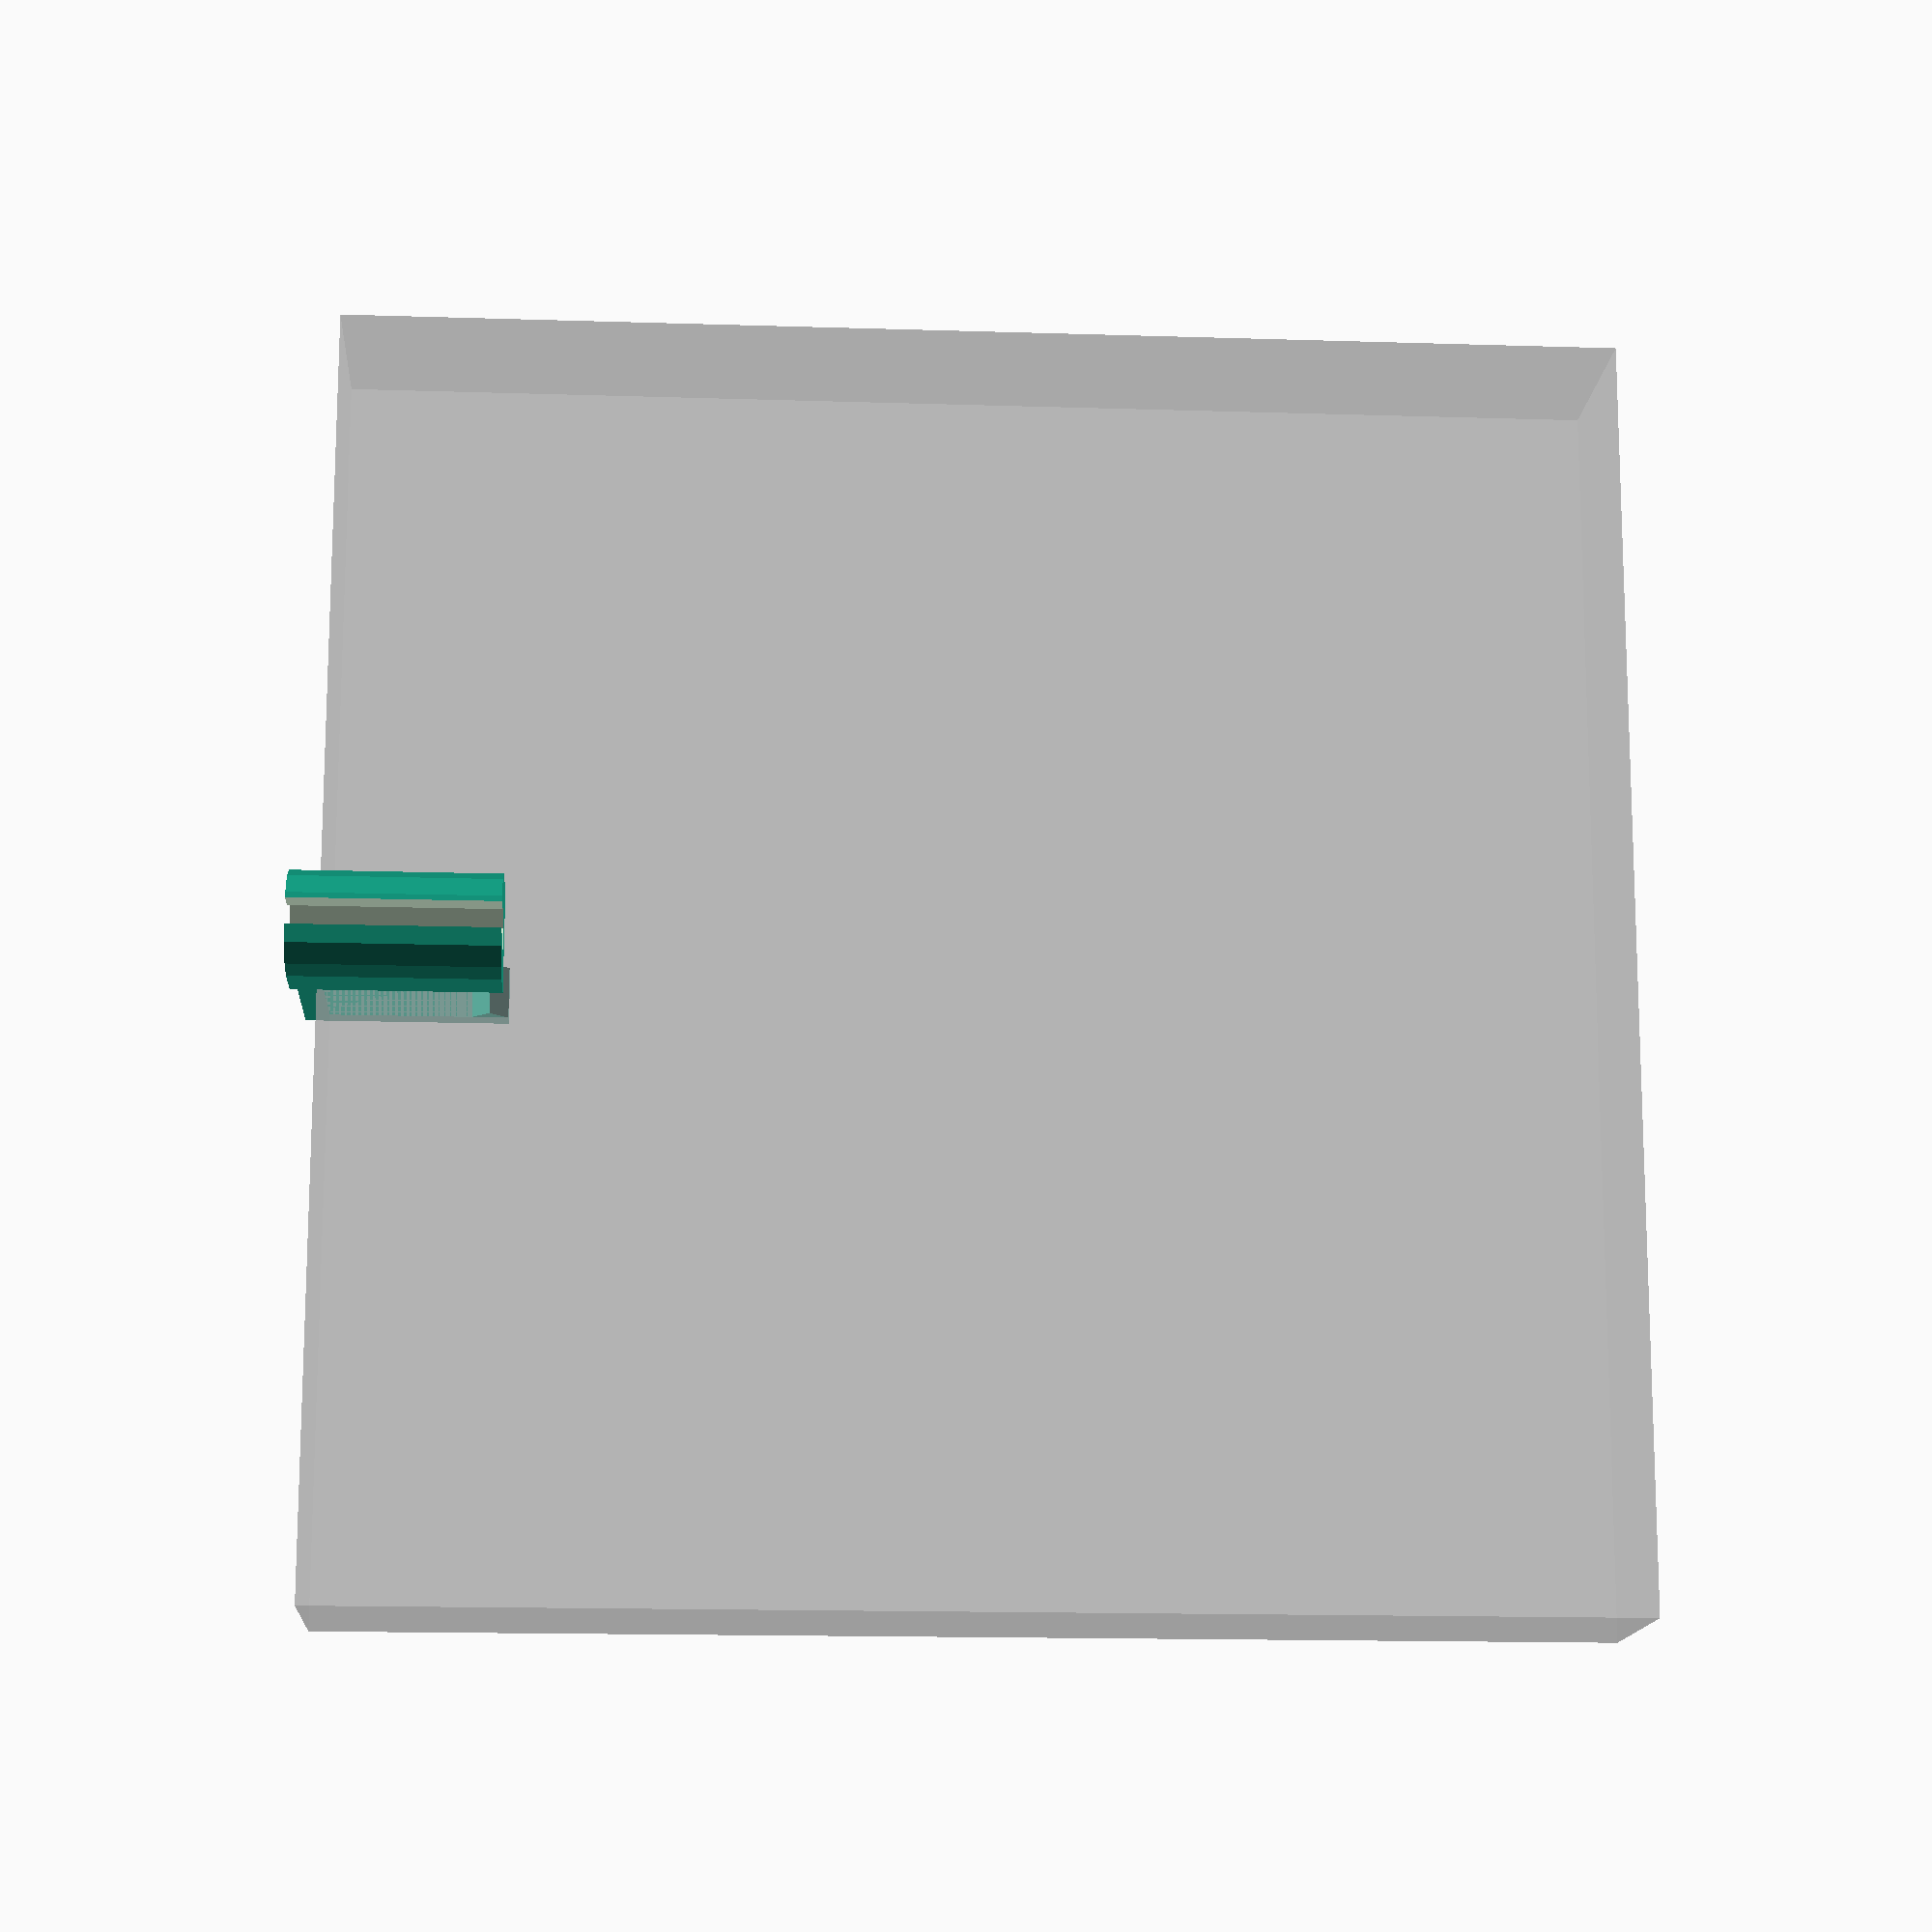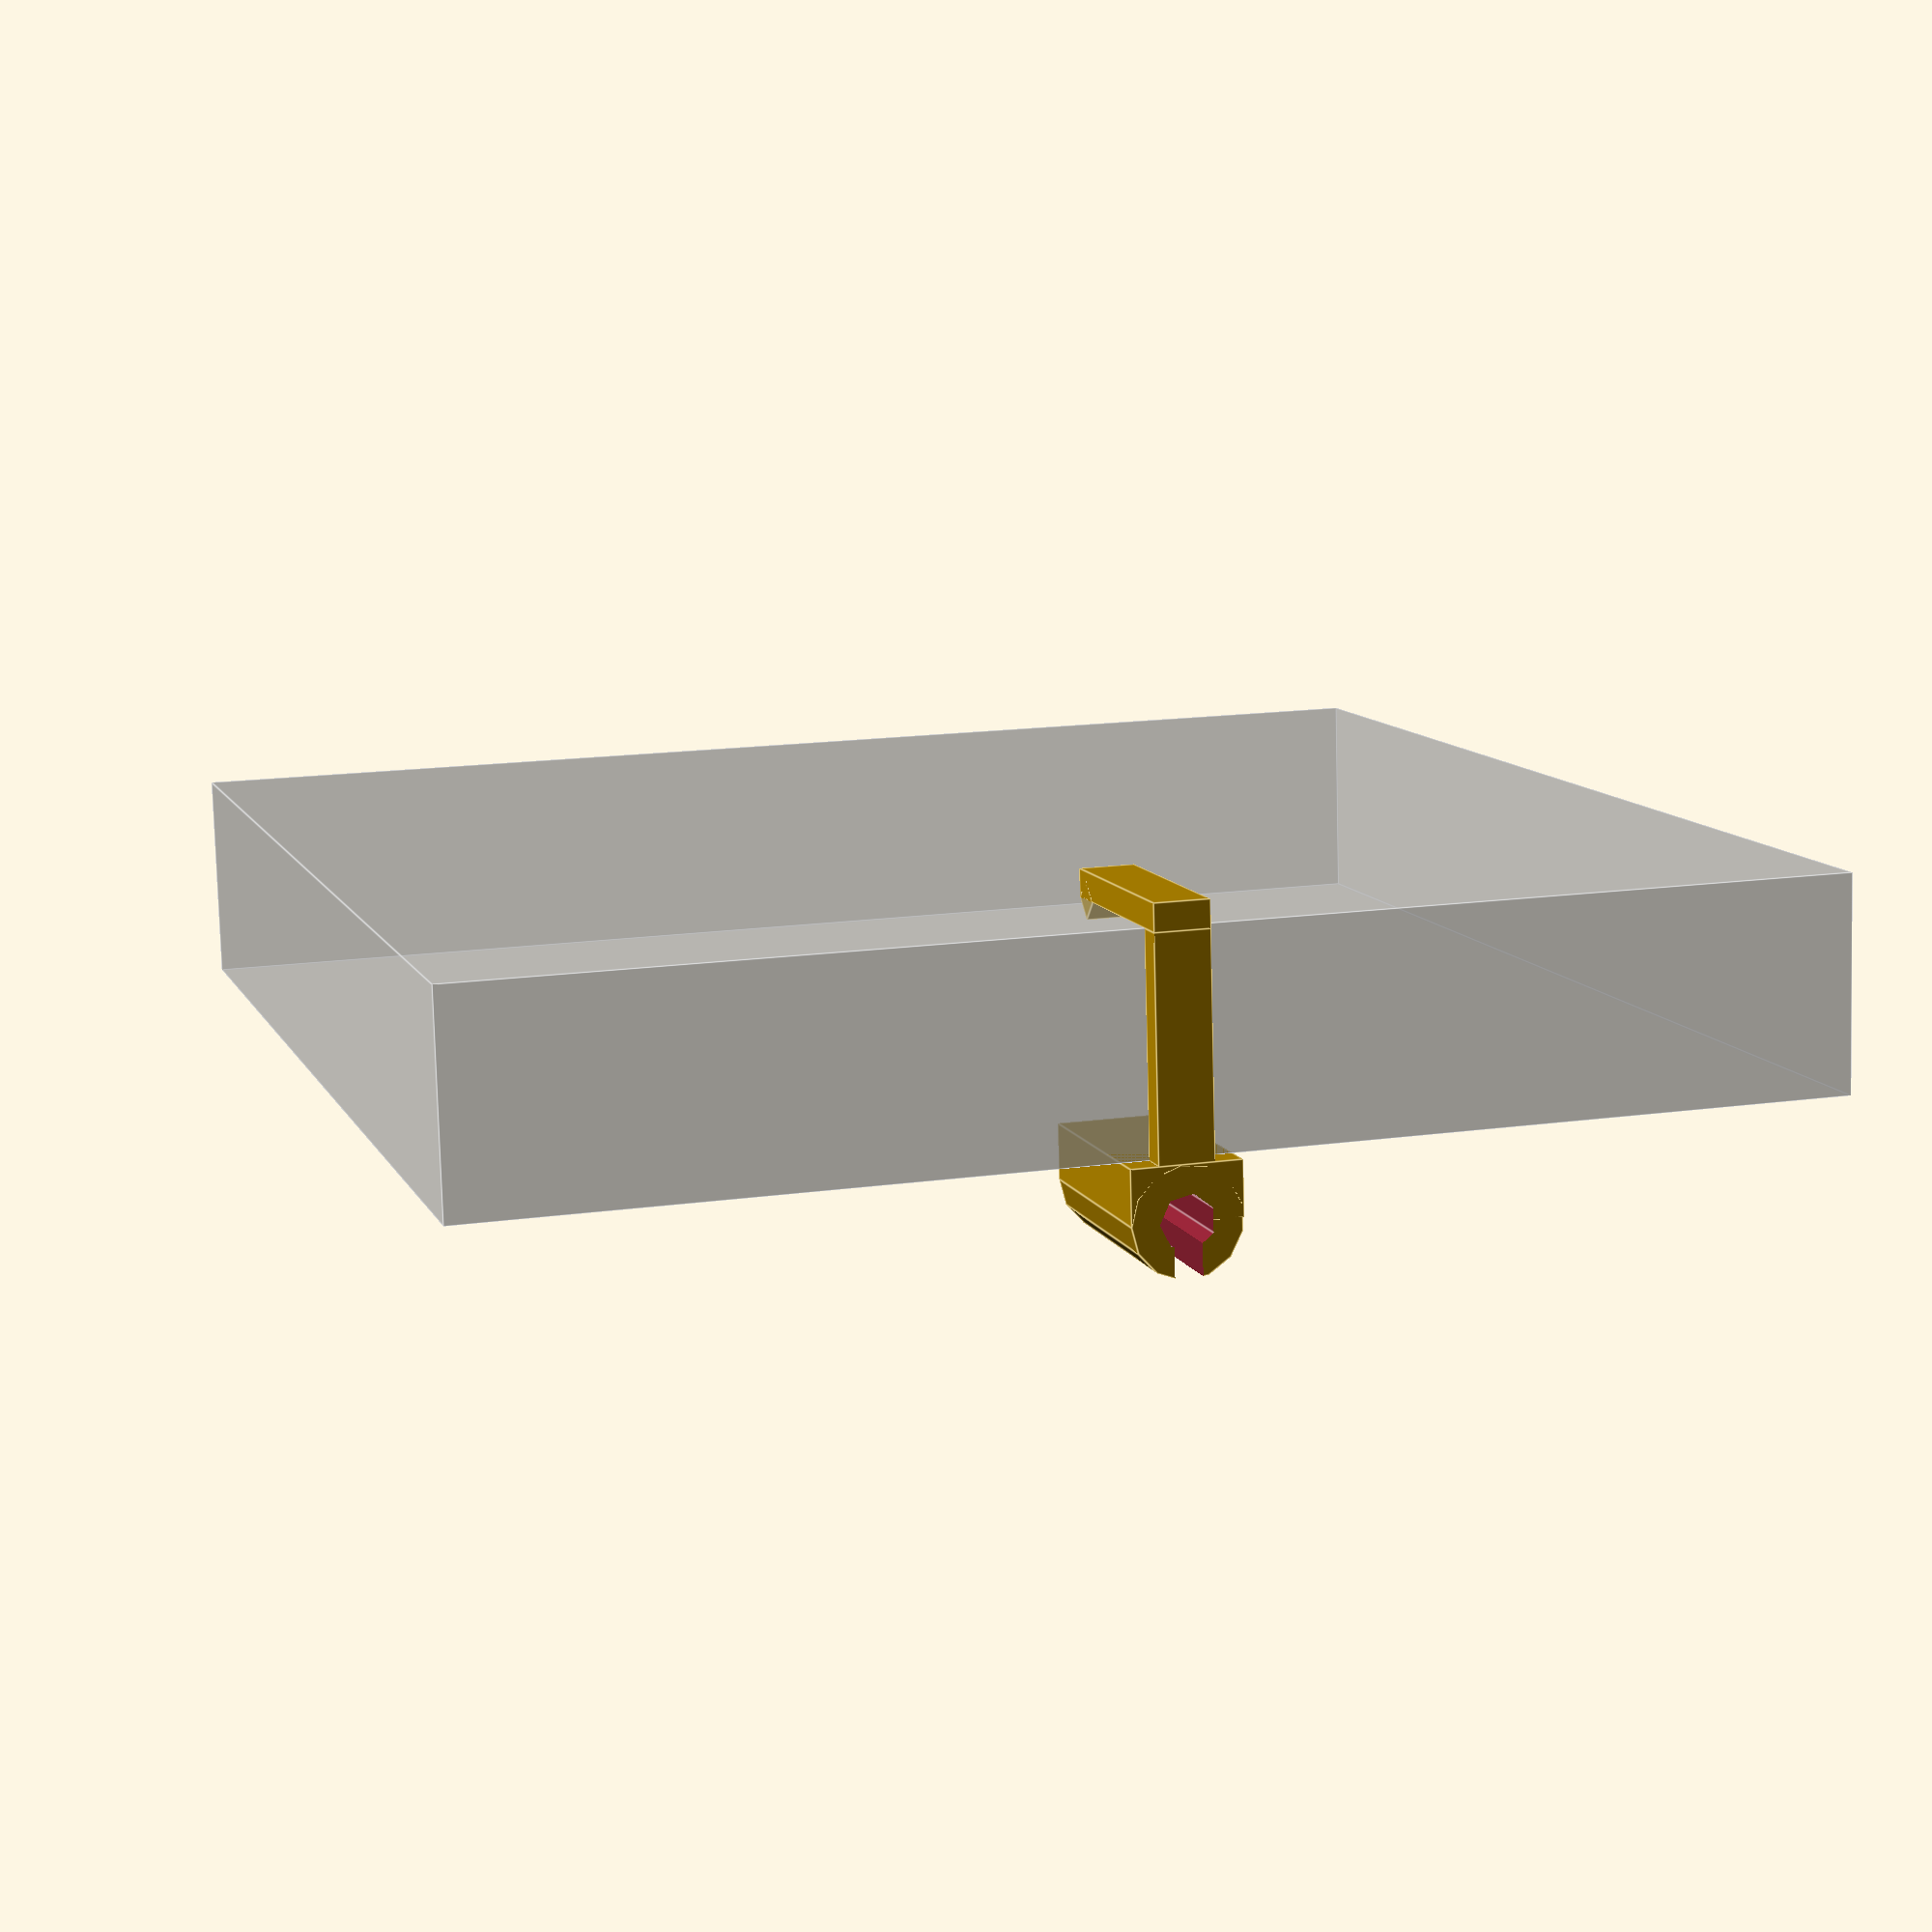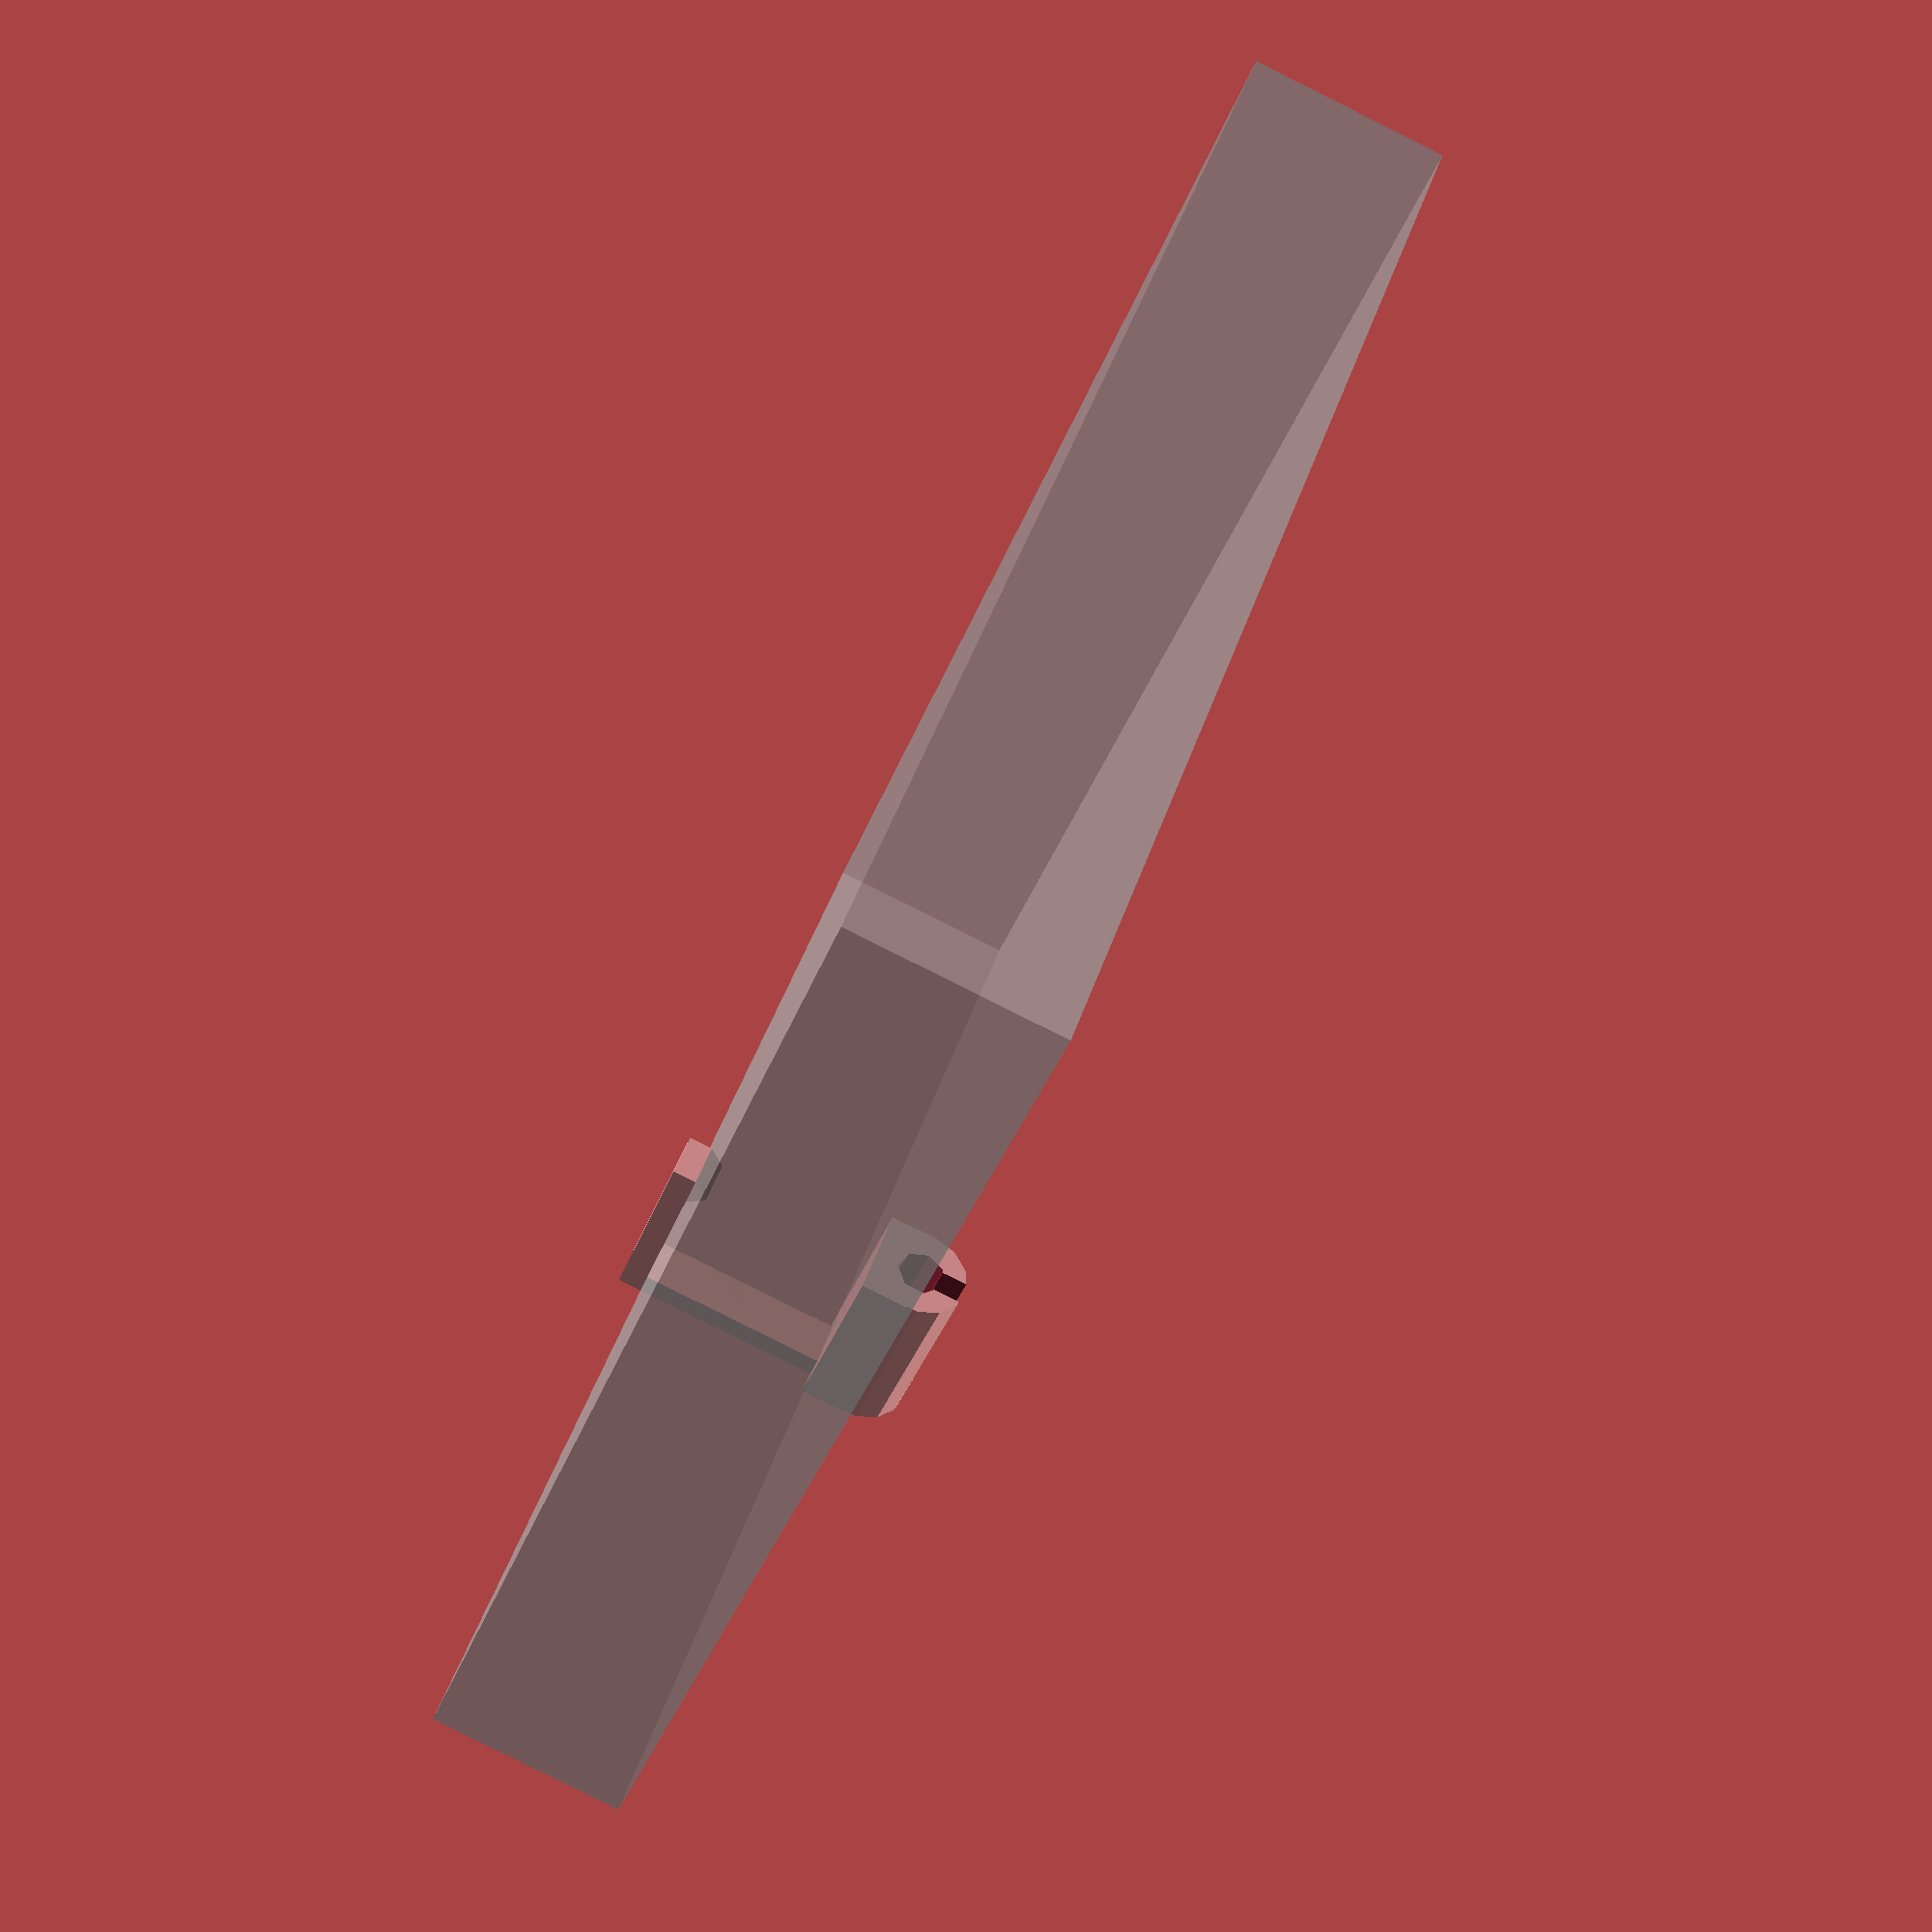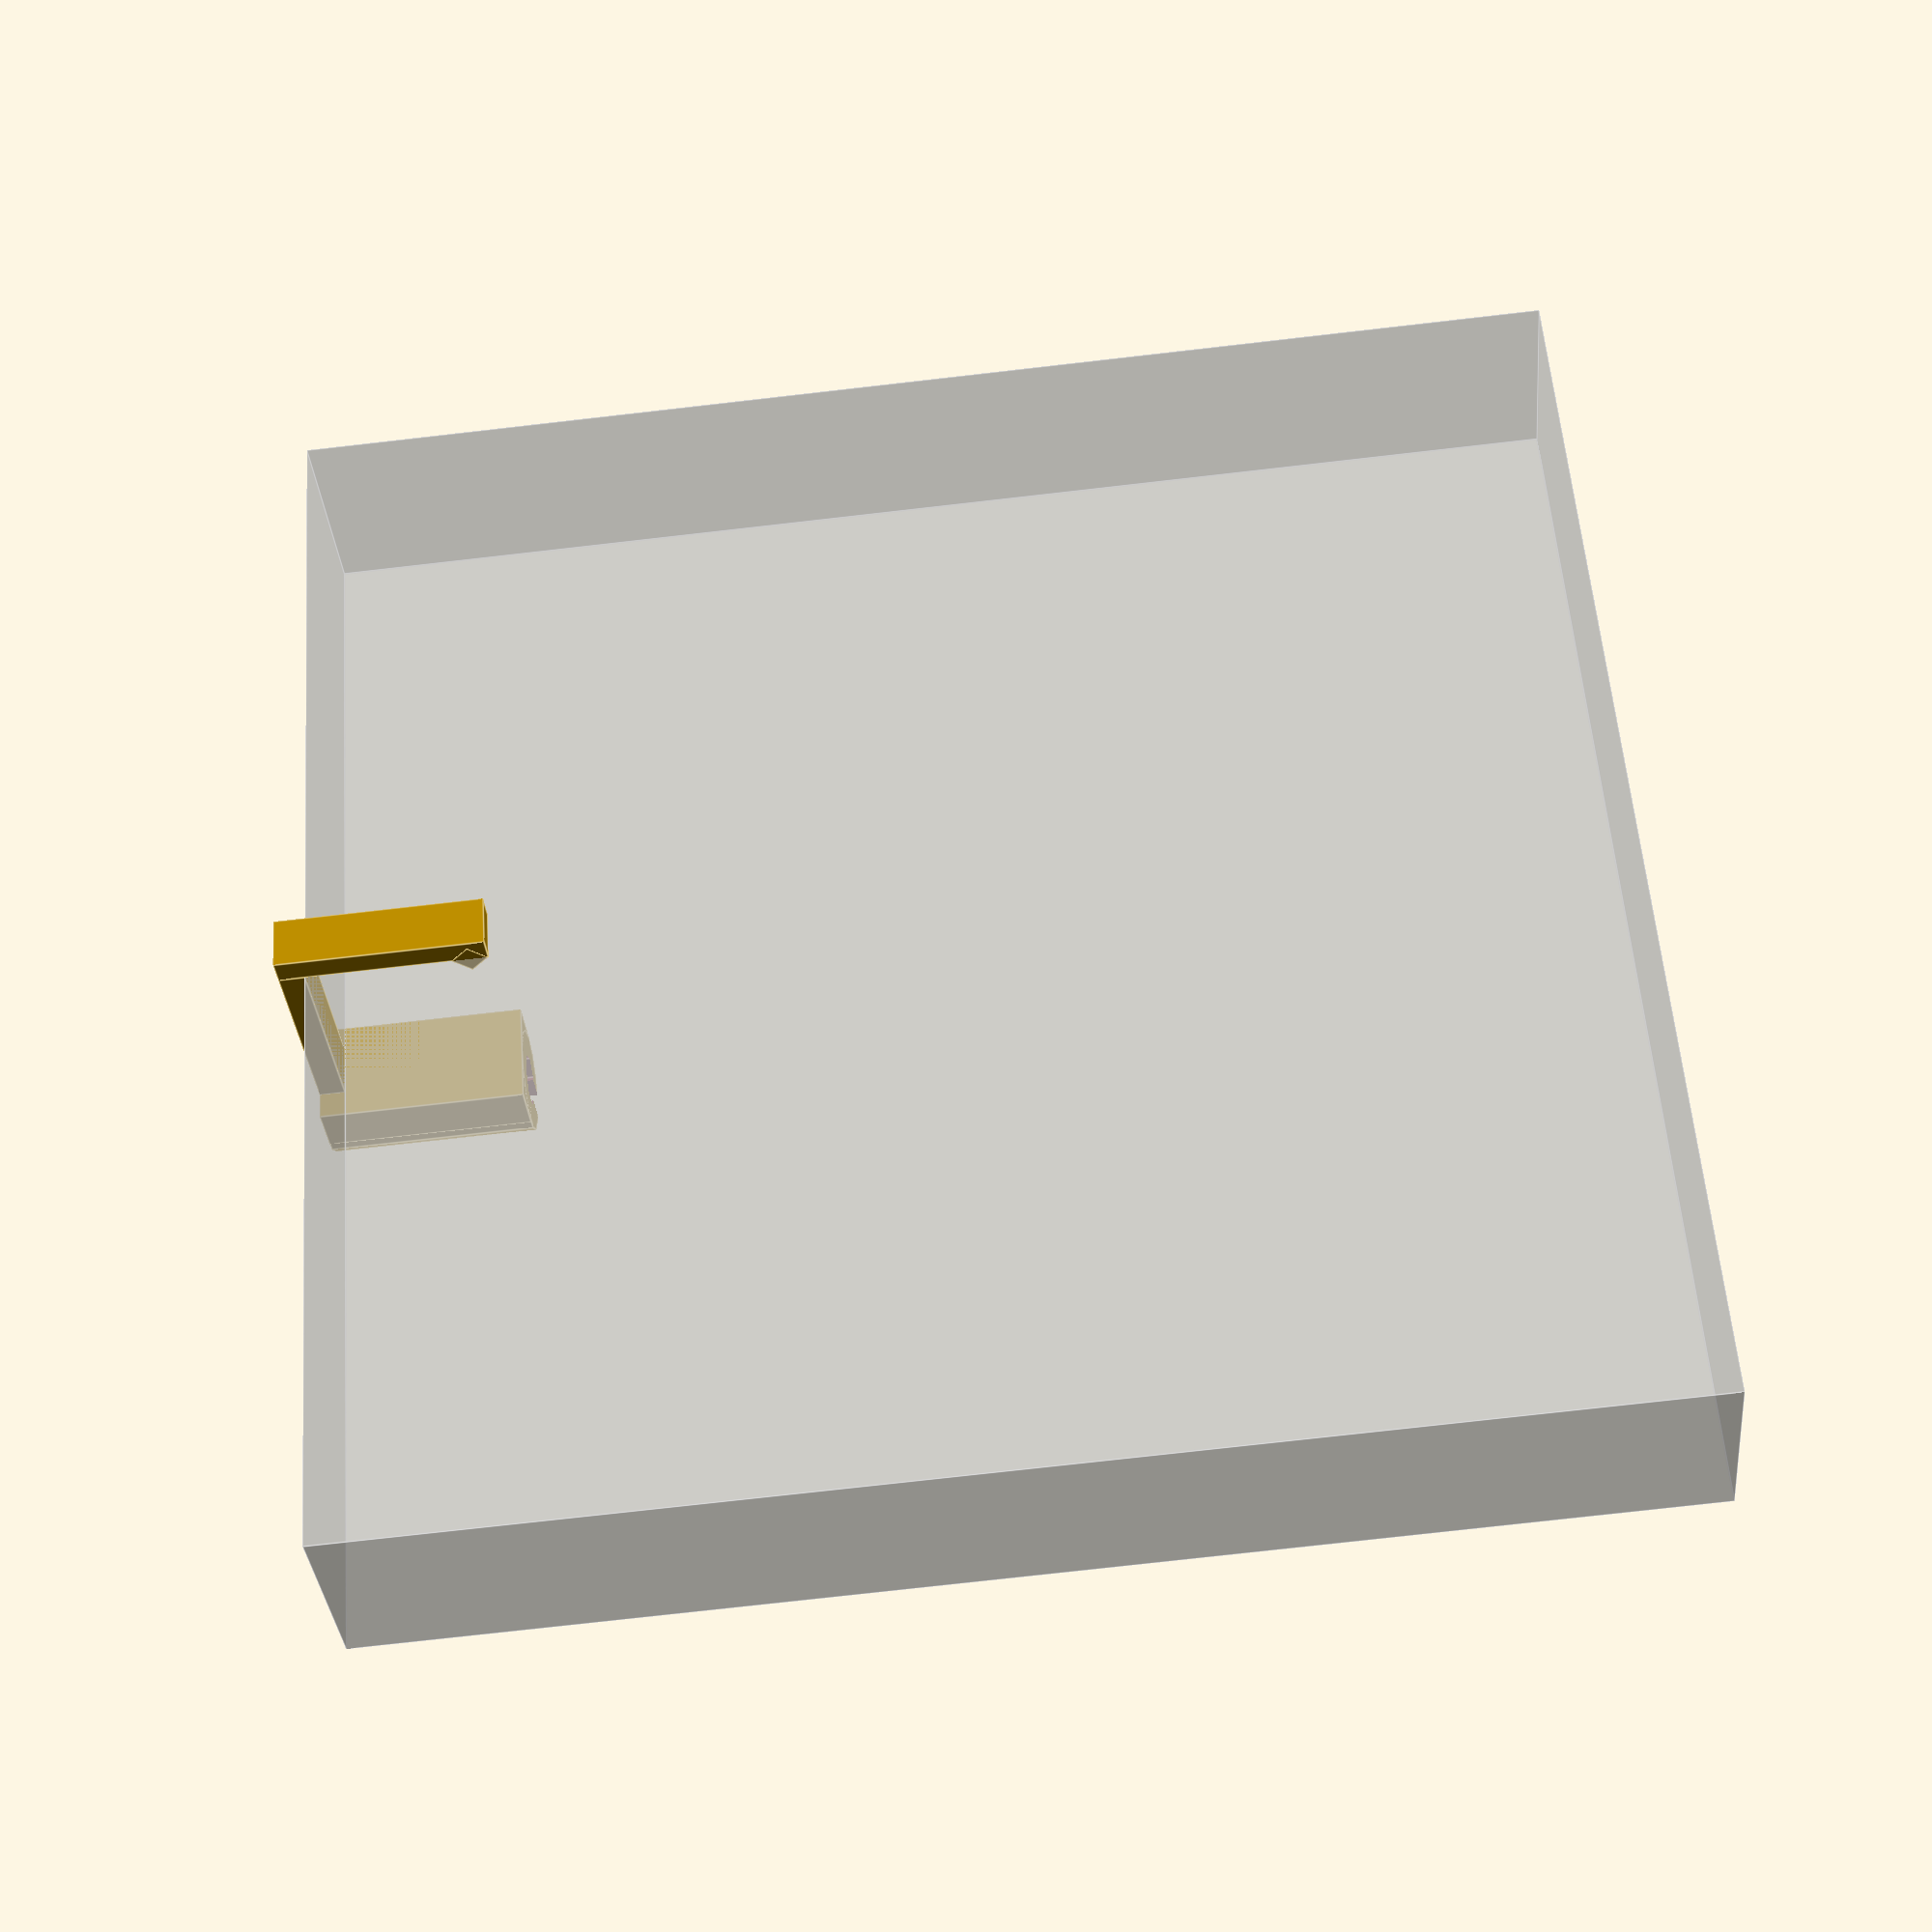
<openscad>
shelf_thickness = 5/8 * 25.4; // 5/8" to mm
wall_thickness = 2;
cable_diameter = 4;
clip_depth = shelf_thickness;

// shelf
% translate([-50,0,wall_thickness]) cube([100, shelf_thickness, 100]);

translate([-cable_diameter/2, 0, 0]){
	// back
	cube([cable_diameter, shelf_thickness, wall_thickness]);

	translate([0, shelf_thickness, 0]) {
		// bottom
		cube([cable_diameter, wall_thickness, clip_depth]);

		// tooth
		translate([cable_diameter/2, 0, clip_depth - wall_thickness/sqrt(2)])
			rotate([45,0,0])
			cube([cable_diameter, wall_thickness, wall_thickness], center=true);
	}
}

translate([0,-(cable_diameter/2+wall_thickness),0])
difference () {
	union () {
		translate([-(cable_diameter/2+wall_thickness),0,0]) cube([cable_diameter+wall_thickness*2, cable_diameter/2 + wall_thickness, clip_depth]);
		cylinder(r=cable_diameter/2 + wall_thickness, h=clip_depth);
	}
	translate([0,0,-1]) cylinder(r=cable_diameter/2, h=clip_depth+2);
	translate([0,-cable_diameter/2, clip_depth/2]) cube([cable_diameter/2, wall_thickness+2, clip_depth+2], center=true);
}

</openscad>
<views>
elev=195.2 azim=269.3 roll=273.9 proj=p view=solid
elev=170.1 azim=181.6 roll=16.7 proj=p view=edges
elev=219.7 azim=108.4 roll=199.4 proj=p view=wireframe
elev=75.5 azim=229.1 roll=276.5 proj=p view=edges
</views>
